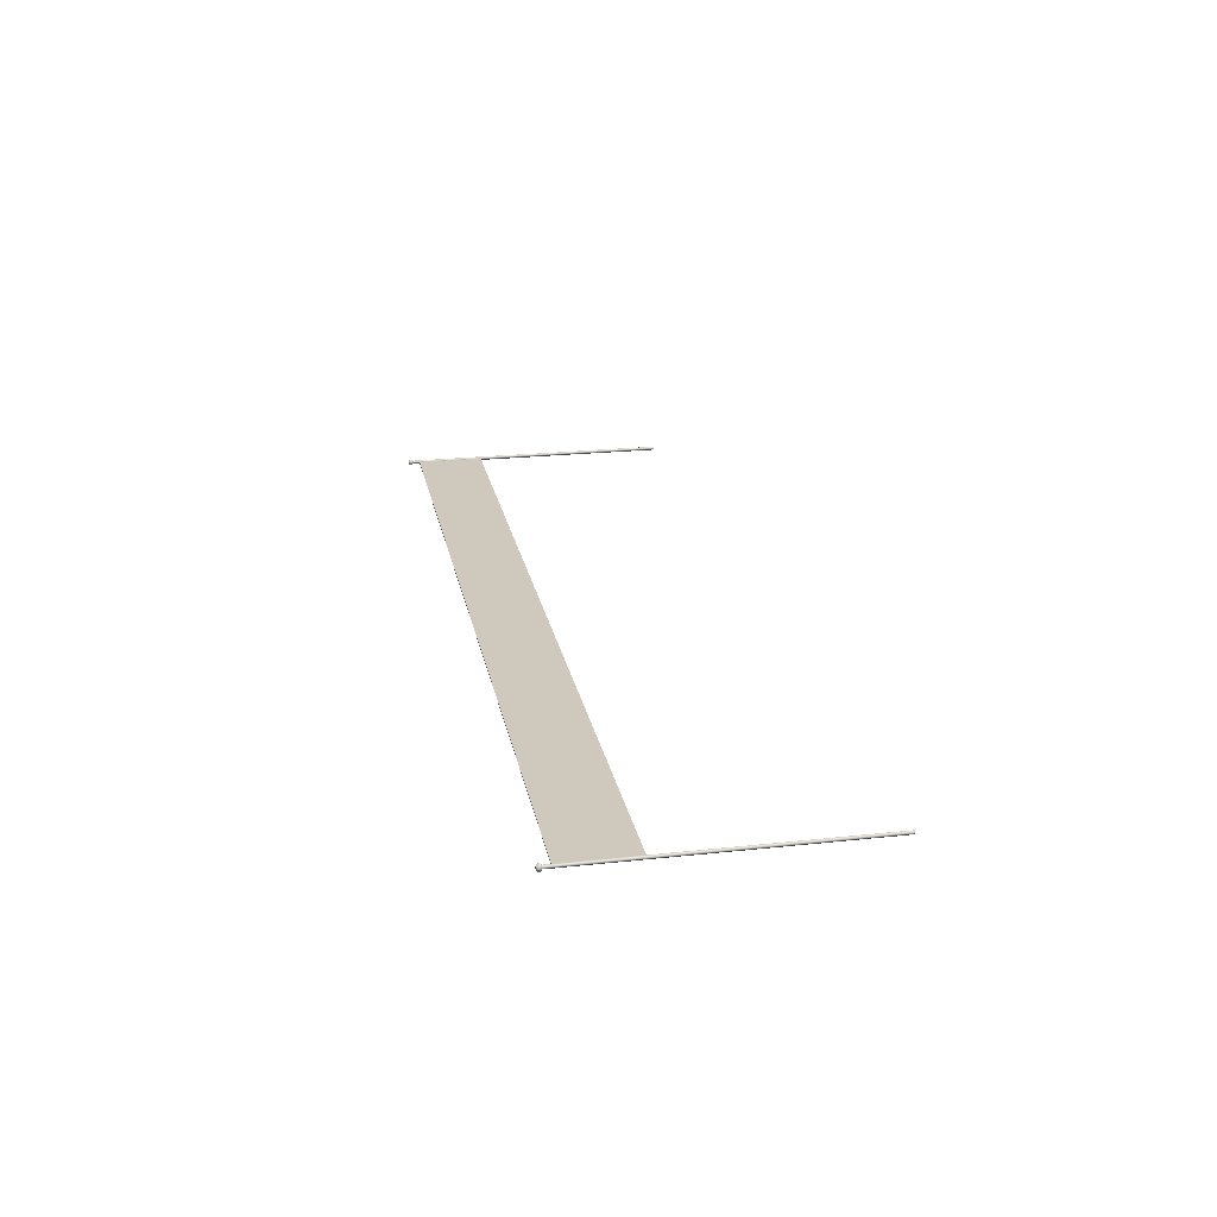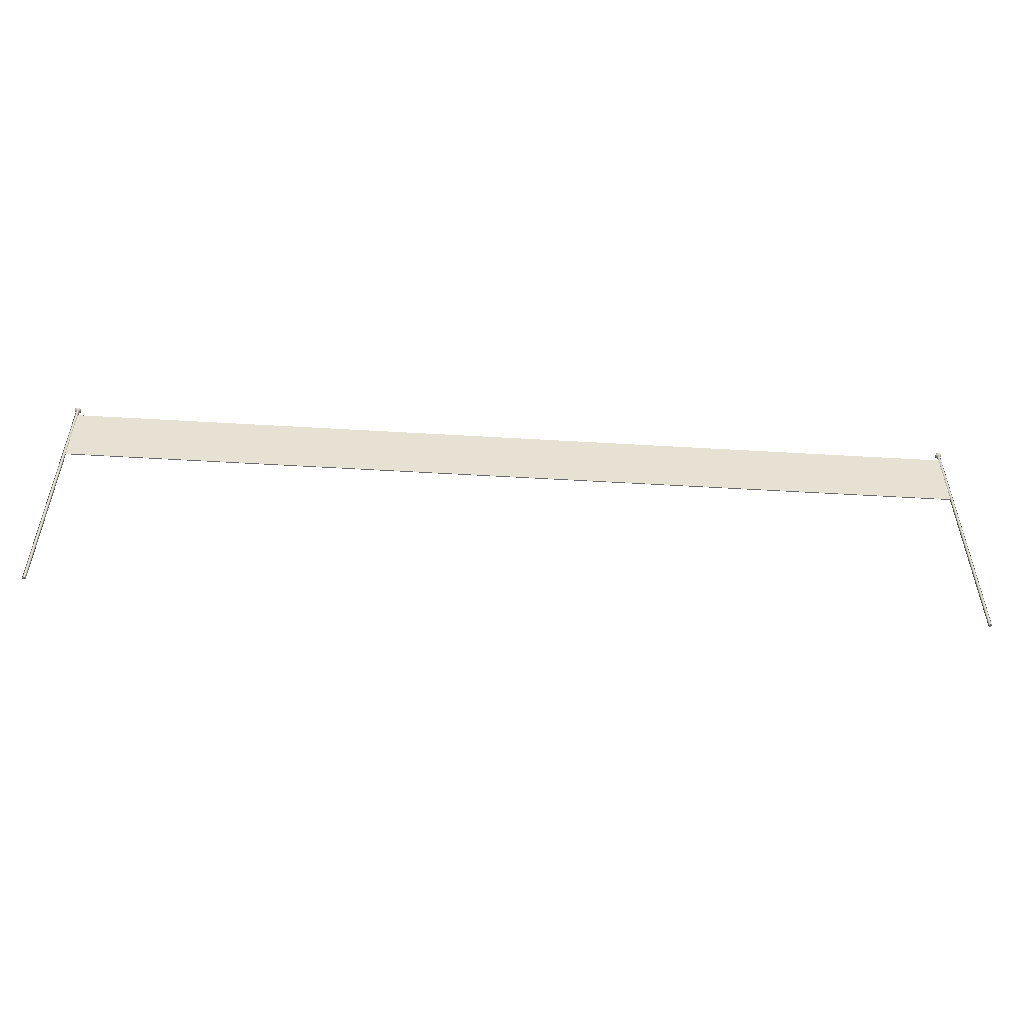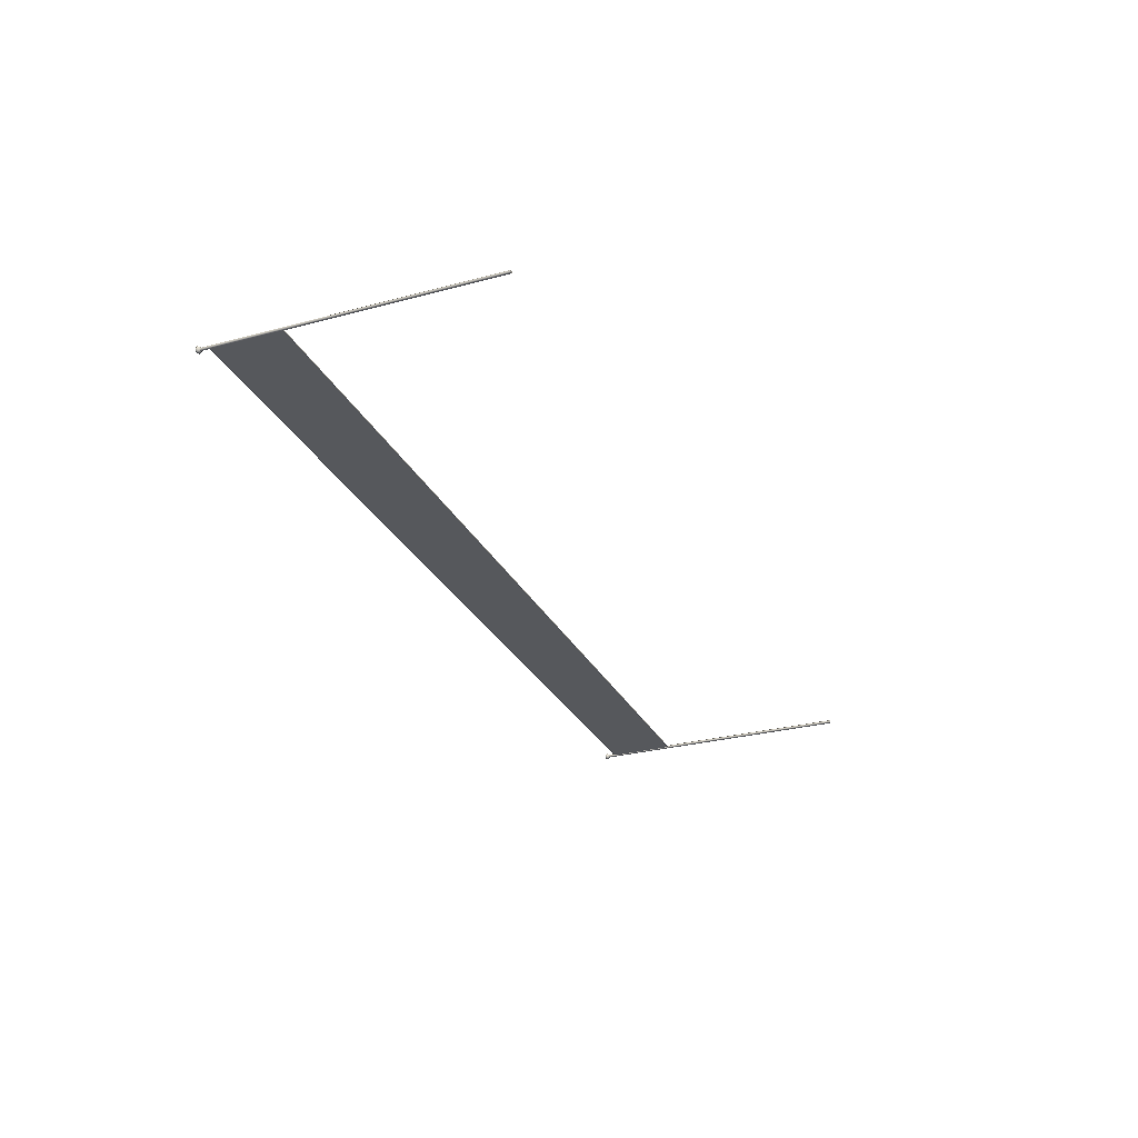
<metadata>
{"format":"obj","ext":"obj","renderer":"f3d","projection":"perspective","resolution":1024,"background":"white","views":[{"elev":22.4,"azim":-100.7,"up":"+Z"},{"elev":-52.1,"azim":176.3,"up":"+Y"},{"elev":-28.2,"azim":-67.9,"up":"+Z"}]}
</metadata>
<code>
v  -118.9 84.4 -7.097e+04
v  -118.9 84.4 -7.097e+04
v  271.9 84.4 -7.097e+04
v  271.9 84.4 -7.097e+04
v  -118.9 113.5 -7.097e+04
v  271.9 113.5 -7.097e+04
v  271.9 113.5 -7.097e+04
v  -118.9 113.5 -7.097e+04
g Box001
f 1 2 3 4
f 5 6 7 8
f 1 4 6 5
f 4 3 7 6
f 3 2 8 7
f 2 1 5 8
v  -119.1 118.6 -7.097e+04
v  -119.1 118.3 -7.097e+04
v  -119.8 118.3 -7.097e+04
v  -120.2 118.3 -7.097e+04
v  -119.8 118.3 -7.097e+04
v  -119.1 118.3 -7.097e+04
v  -118.3 118.3 -7.097e+04
v  -118 118.3 -7.097e+04
v  -118.3 118.3 -7.097e+04
v  -119.1 117.5 -7.097e+04
v  -120.2 117.5 -7.097e+04
v  -120.6 117.5 -7.097e+04
v  -120.2 117.5 -7.097e+04
v  -119.1 117.5 -7.097e+04
v  -118 117.5 -7.097e+04
v  -117.5 117.5 -7.097e+04
v  -118 117.5 -7.097e+04
v  -119.1 116.7 -7.097e+04
v  -119.8 116.7 -7.097e+04
v  -120.2 116.7 -7.097e+04
v  -119.8 116.7 -7.097e+04
v  -119.1 116.7 -7.097e+04
v  -118.3 116.7 -7.097e+04
v  -118 116.7 -7.097e+04
v  -118.3 116.7 -7.097e+04
v  -119.1 116.4 -7.097e+04
g Sphere001
f 9 10 11
f 9 11 12
f 9 12 13
f 9 13 14
f 9 14 15
f 9 15 16
f 9 16 17
f 9 17 10
f 10 18 19 11
f 11 19 20 12
f 12 20 21 13
f 13 21 22 14
f 14 22 23 15
f 15 23 24 16
f 16 24 25 17
f 17 25 18 10
f 18 26 27 19
f 19 27 28 20
f 20 28 29 21
f 21 29 30 22
f 22 30 31 23
f 23 31 32 24
f 24 32 33 25
f 25 33 26 18
f 34 27 26
f 34 28 27
f 34 29 28
f 34 30 29
f 34 31 30
f 34 32 31
f 34 33 32
f 34 26 33
v  -119.9 -0 -7.097e+04
v  -119.1 -0 -7.097e+04
v  -118.3 -0 -7.097e+04
v  -119.1 -0 -7.097e+04
v  -119.1 118.1 -7.097e+04
v  -118.3 118.1 -7.097e+04
v  -119.9 118.1 -7.097e+04
v  -119.1 118.1 -7.097e+04
g Cylinder001
f 35 36 37
f 37 38 35
f 37 36 39 40
f 36 35 41 39
f 35 38 42 41
f 38 37 40 42
f 42 40 39
f 39 41 42
v  272.4 118.6 -7.097e+04
v  272.4 118.3 -7.097e+04
v  271.7 118.3 -7.097e+04
v  271.3 118.3 -7.097e+04
v  271.7 118.3 -7.097e+04
v  272.4 118.3 -7.097e+04
v  273.2 118.3 -7.097e+04
v  273.5 118.3 -7.097e+04
v  273.2 118.3 -7.097e+04
v  272.4 117.5 -7.097e+04
v  271.3 117.5 -7.097e+04
v  270.9 117.5 -7.097e+04
v  271.3 117.5 -7.097e+04
v  272.4 117.5 -7.097e+04
v  273.5 117.5 -7.097e+04
v  274 117.5 -7.097e+04
v  273.5 117.5 -7.097e+04
v  272.4 116.7 -7.097e+04
v  271.7 116.7 -7.097e+04
v  271.3 116.7 -7.097e+04
v  271.7 116.7 -7.097e+04
v  272.4 116.7 -7.097e+04
v  273.2 116.7 -7.097e+04
v  273.5 116.7 -7.097e+04
v  273.2 116.7 -7.097e+04
v  272.4 116.4 -7.097e+04
g Sphere002
f 43 44 45
f 43 45 46
f 43 46 47
f 43 47 48
f 43 48 49
f 43 49 50
f 43 50 51
f 43 51 44
f 44 52 53 45
f 45 53 54 46
f 46 54 55 47
f 47 55 56 48
f 48 56 57 49
f 49 57 58 50
f 50 58 59 51
f 51 59 52 44
f 52 60 61 53
f 53 61 62 54
f 54 62 63 55
f 55 63 64 56
f 56 64 65 57
f 57 65 66 58
f 58 66 67 59
f 59 67 60 52
f 68 61 60
f 68 62 61
f 68 63 62
f 68 64 63
f 68 65 64
f 68 66 65
f 68 67 66
f 68 60 67
v  271.6 -0 -7.097e+04
v  272.4 -0 -7.097e+04
v  273.2 -0 -7.097e+04
v  272.4 -0 -7.097e+04
v  272.4 118.1 -7.097e+04
v  273.2 118.1 -7.097e+04
v  271.6 118.1 -7.097e+04
v  272.4 118.1 -7.097e+04
g Cylinder002
f 69 70 71
f 71 72 69
f 71 70 73 74
f 70 69 75 73
f 69 72 76 75
f 72 71 74 76
f 76 74 73
f 73 75 76

</code>
